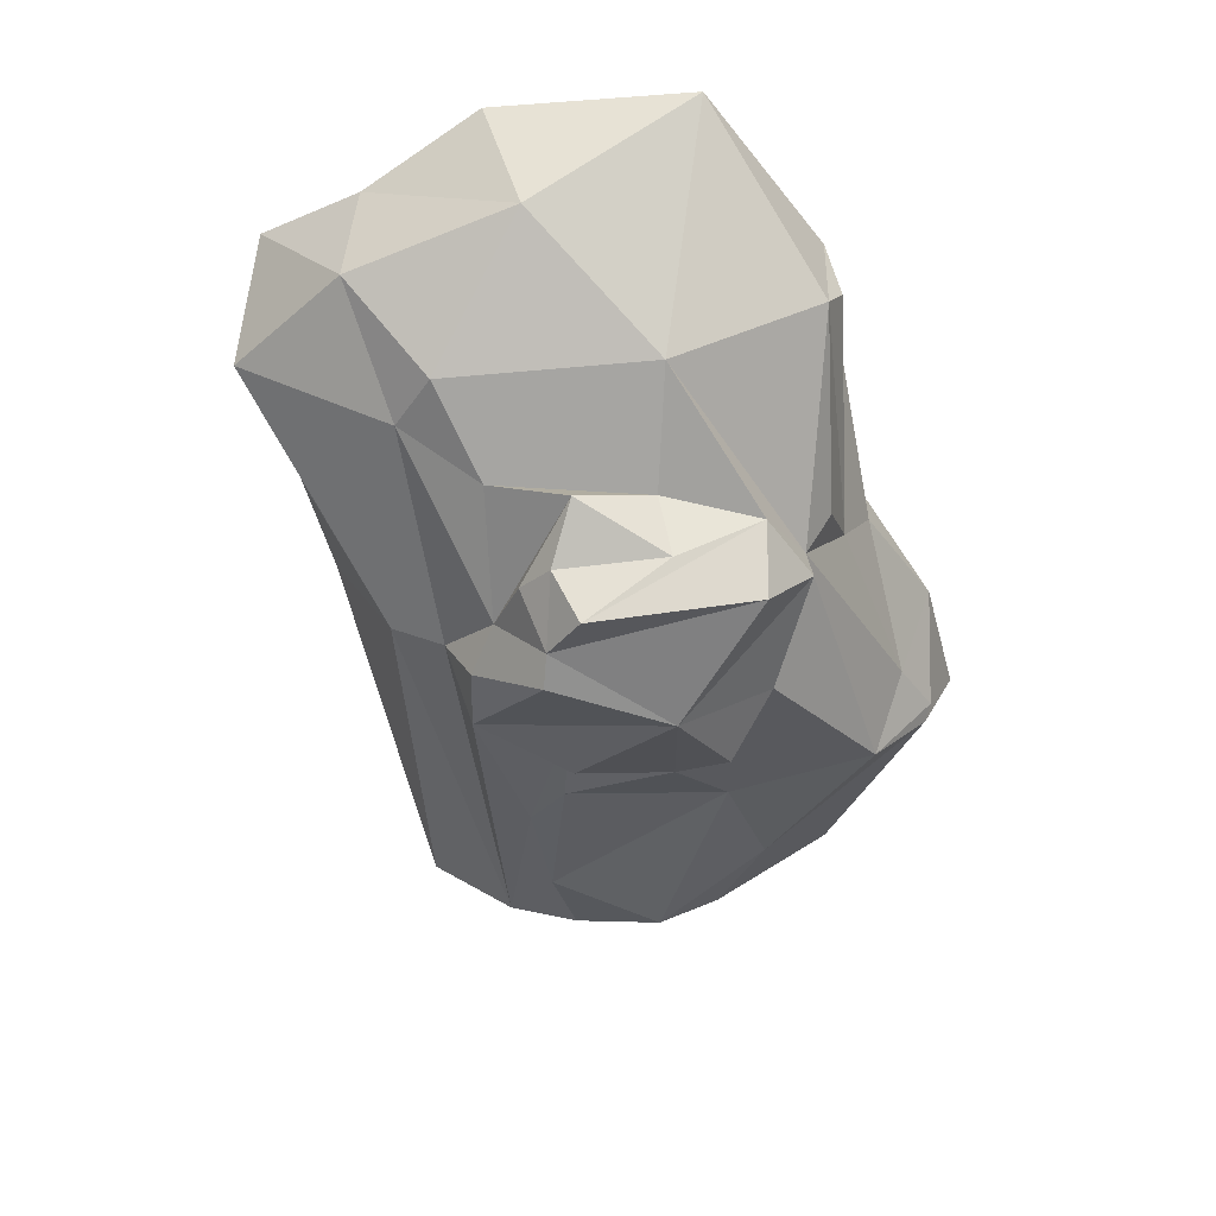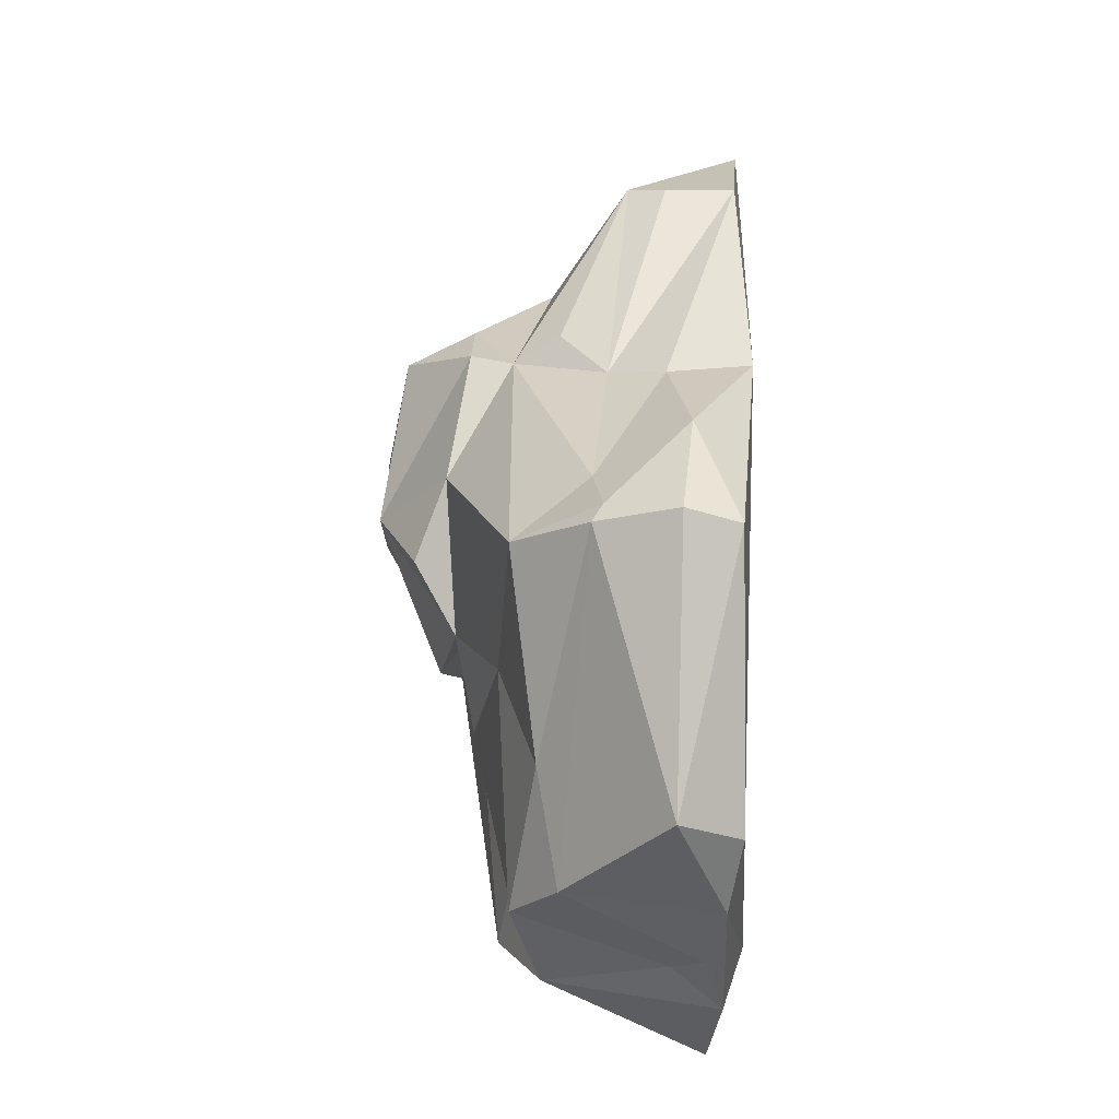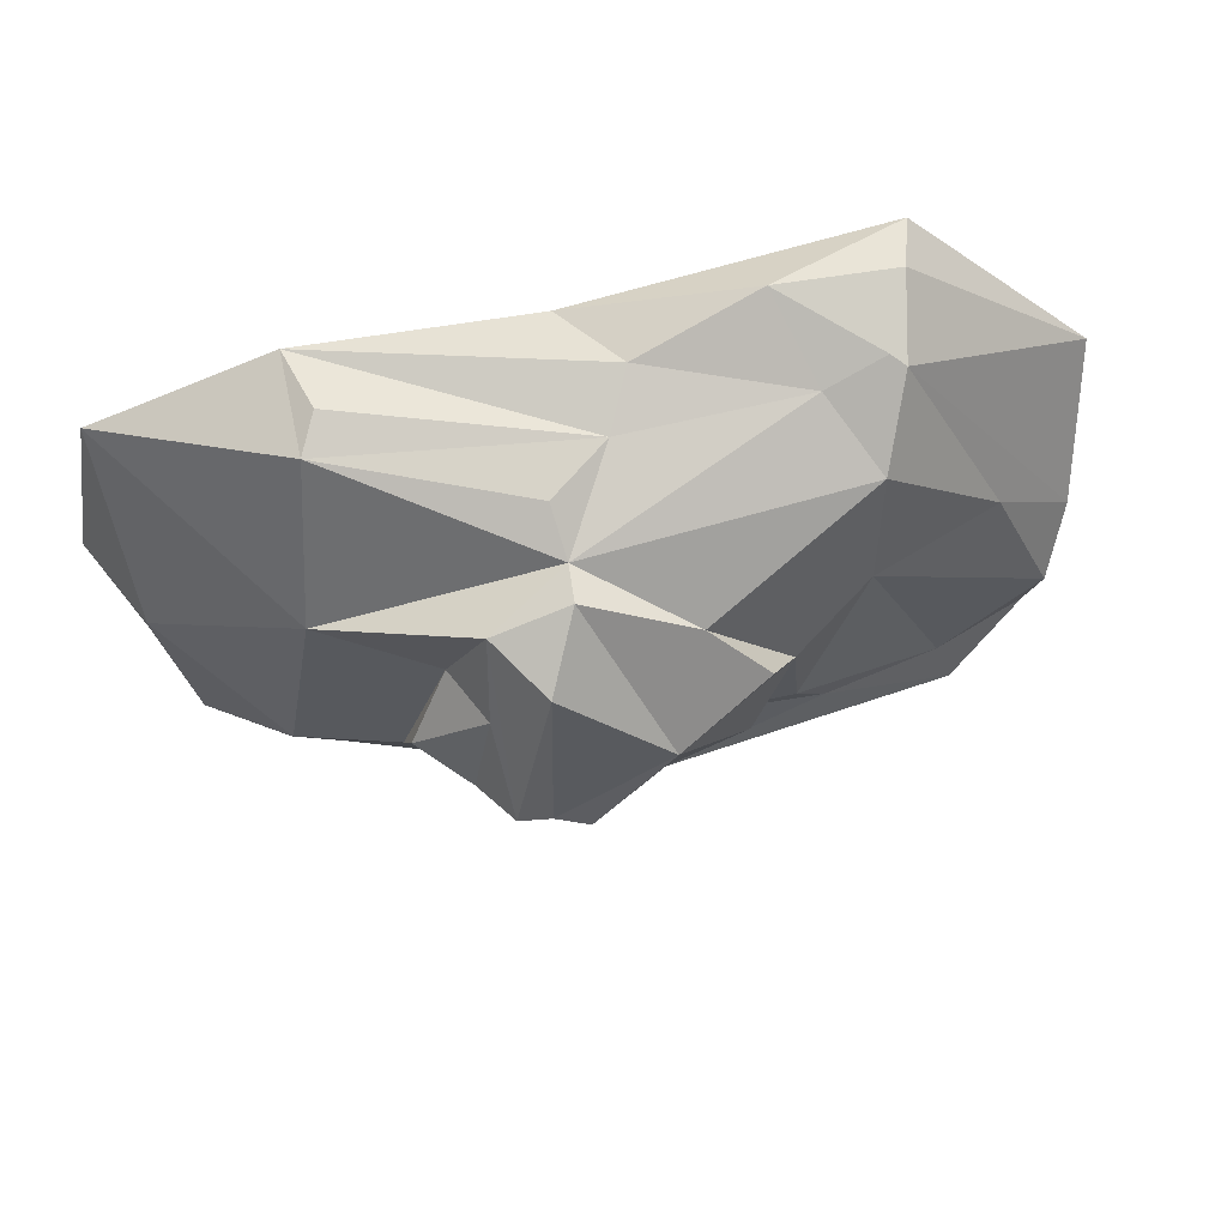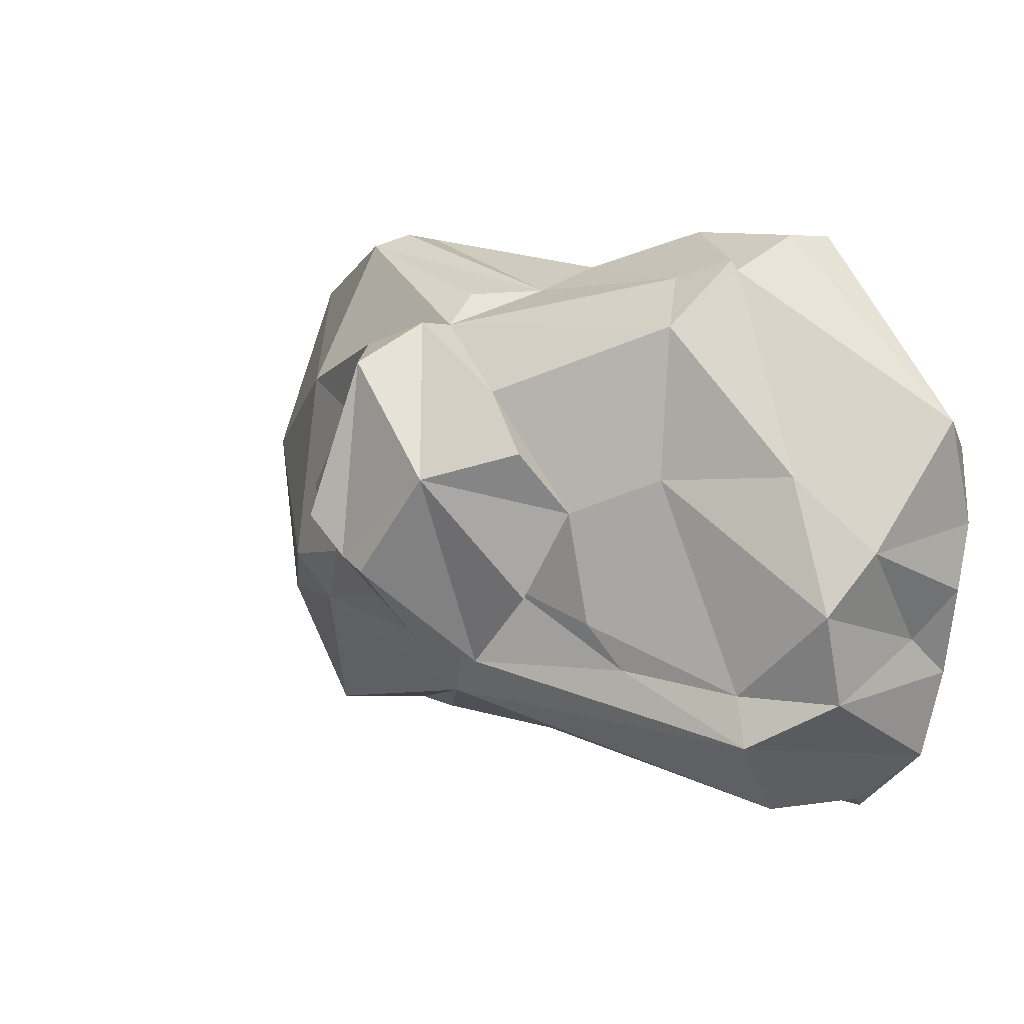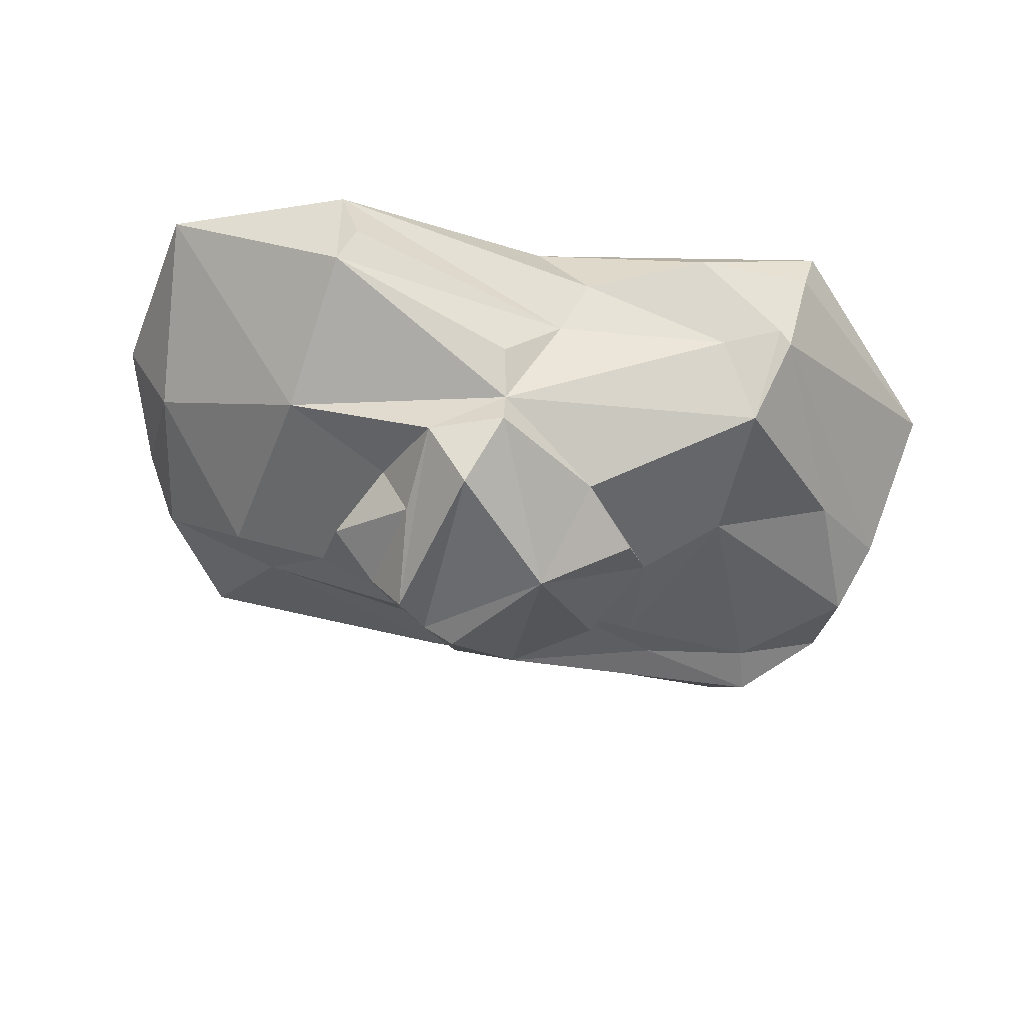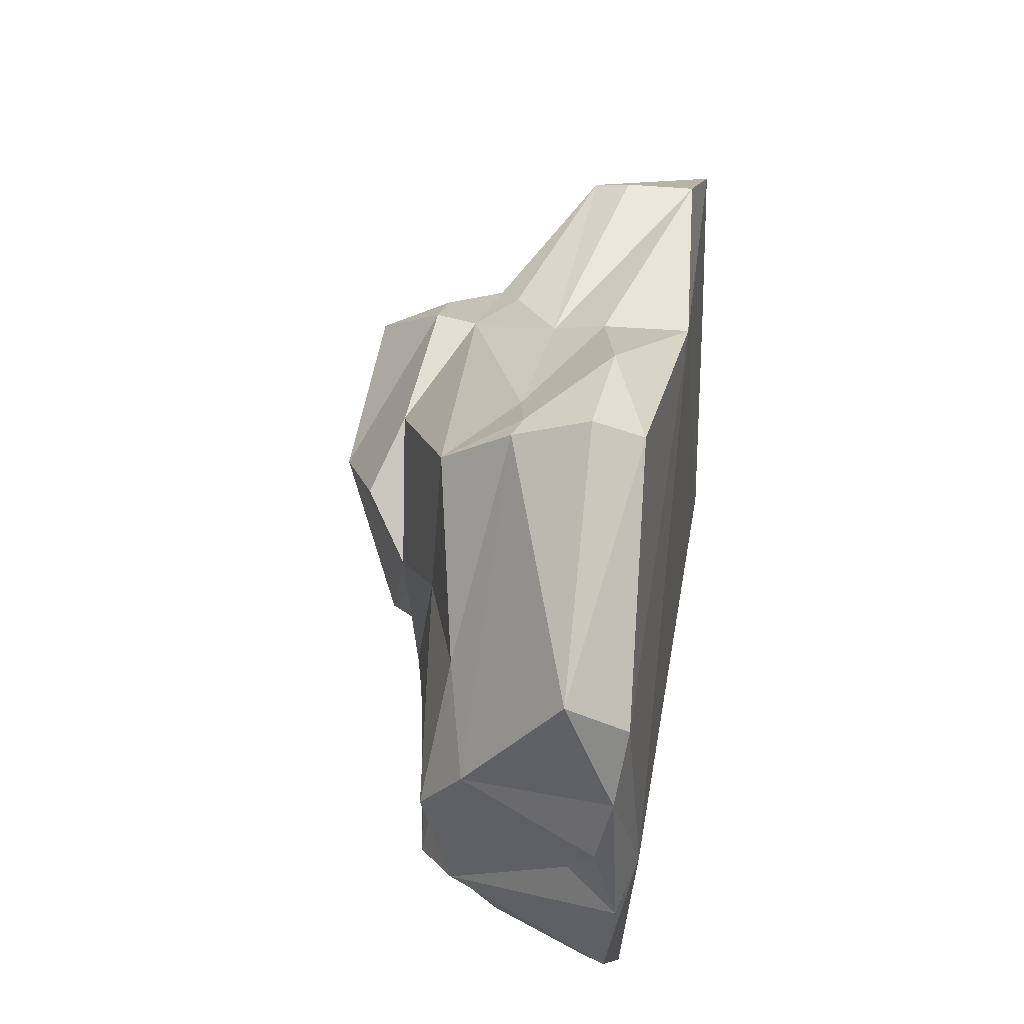
<metadata>
{"format":"obj","ext":"obj","renderer":"f3d","projection":"perspective","resolution":1024,"background":"white","views":[{"elev":-52.4,"azim":-74.9,"up":"+Y"},{"elev":41.5,"azim":92.8,"up":"+Z"},{"elev":63.5,"azim":-12.3,"up":"+Z"},{"elev":10.7,"azim":38.6,"up":"+Z"},{"elev":-47.2,"azim":-11.4,"up":"+Y"},{"elev":35.4,"azim":98.8,"up":"+Z"}]}
</metadata>
<code>
o Mini_Island_3_Sphere.008
v 0.6522 2.058 -5.691
v 0.7551 -1.459 -3.063
v 1.612 3.236 -4.927
v 10.31 2.826 -4.69
v 8.034 -1.139 -2.886
v 10.66 3.066 -2.804
v 1.854 -4.119 1.461
v 11.13 2.651 -0.836
v 10.6 -0.03655 0.3241
v 4.51 -2.364 0.78
v 2.637 -2.628 3.268
v 1.574 0.4922 5.189
v -3.375 1.514 6.24
v 9.693 3.413 -2.146
v -7.526 3.09 4.487
v -7.24 0.8987 0.8268
v -7.515 2.454 -2.401
v -6.726 0.8047 -2.93
v -2.817 -2.49 0.6174
v -6.937 2.916 -4.735
v -2.948 -1.673 -1.107
v -1.981 1.419 -5.456
v 0.3112 -1.107 -4.095
v 0.1448 2.971 -5.671
v 0.2077 -4.244 -0.7537
v 9.081 2.23 -5.795
v 2.052 -2.529 -2.824
v 8.117 0.2005 -5.701
v 8.739 3.011 -6.222
v 8.37 -1.336 -3.928
v 10.23 3.016 -3.324
v 10.06 -0.3904 -2.899
v 5.5 -1.749 -2.624
v 10.4 2.039 -1.914
v 4.782 -2.04 -1.666
v 2.786 -2.34 -0.9847
v 3.635 -2.804 -1.128
v 10.05 -0.9756 -0.9277
v 11.15 2.982 0.5697
v 8.889 -0.512 1.792
v 10.81 3.208 2.147
v 11.17 2.017 2.871
v 3.818 -3.195 2.097
v 7.202 1.962 6.574
v 6.874 0.3725 5.893
v 6.587 0.5754 6.082
v 6.203 -1.138 4.774
v 5.336 0.3359 5.657
v 7.513 3.009 6.51
v 4.741 2.112 6.551
v -0.3417 -3.646 3.785
v 0.3639 -2.284 4.597
v 0.4288 -1.423 4.486
v 0.2942 -0.491 5.103
v 2.146 1.624 5.681
v 1.12 3.326 5.123
v -1.219 -2.331 4.014
v -3.758 0.7271 5.984
v -3.766 2.955 6.054
v -1.207 -4.316 0.3662
v -4.277 -0.882 2.84
v -1.39 -3.111 2.206
v -8.284 3.153 0.2802
v -1.966 -1.84 2.081
v -5.883 3.382 -4.135
v -1.327 -2.959 -0.8416
v -1.807 -3.281 -0.06262
v -5.022 -0.8882 -1.565
v -5.233 1.009 -5.684
v -4.101 -0.726 -2.582
v -0.2477 -2.463 -1.687
v -3.964 2.966 -5.685
v -3.712 2.369 -5.733
v 0.5299 -2.894 -2.365
v -0.4913 -4.064 -0.5089
v -2.385 2.981 -5.696
v 6.201 -1.392 1.549
f 2 23 30
f 24 3 1
f 3 29 1
f 25 7 75
f 11 10 77 47
f 29 26 1
f 14 4 29
f 30 33 27
f 29 4 26
f 4 32 30
f 30 32 5
f 27 36 37
f 35 36 33
f 35 10 36
f 5 32 38
f 38 77 5
f 35 77 10
f 6 39 8
f 37 10 7
f 9 40 38
f 40 77 38
f 39 41 42
f 39 42 9
f 10 43 7
f 9 42 45
f 40 45 47
f 42 49 44
f 47 45 46
f 44 49 50
f 47 46 48
f 47 48 53
f 49 56 50
f 50 55 48
f 7 52 51
f 53 52 11
f 56 55 50
f 53 12 54
f 12 58 54
f 51 60 75
f 56 59 55
f 12 13 58
f 57 62 60
f 53 58 61
f 13 59 58
f 57 61 64
f 58 15 61
f 62 64 19
f 65 63 15
f 63 17 16
f 60 67 75
f 64 21 19
f 67 19 66
f 18 70 68
f 61 21 64
f 17 20 18
f 65 72 20
f 21 70 71
f 72 73 69
f 72 3 76
f 73 76 22
f 2 27 74
f 24 1 22
f 23 28 30
f 25 74 27
f 23 1 28
f 30 28 4
f 27 7 25
f 3 14 29
f 1 26 28
f 27 33 36
f 30 5 33
f 7 27 37
f 4 14 31
f 33 5 35
f 4 31 6
f 31 14 6
f 32 4 6
f 32 6 34
f 9 34 8
f 38 34 9
f 35 5 77
f 34 6 8
f 37 36 10
f 14 39 6
f 9 8 39
f 40 9 45
f 77 40 47
f 39 14 41
f 49 41 56
f 41 49 42
f 43 10 11
f 42 44 45
f 14 56 41
f 47 53 11
f 46 50 48
f 7 43 11
f 11 52 7
f 48 55 12
f 48 12 53
f 59 15 58
f 51 52 57
f 7 51 75
f 51 57 60
f 57 52 53
f 55 59 12
f 12 59 13
f 54 58 53
f 53 61 57
f 62 57 64
f 59 56 15
f 62 67 60
f 56 14 65
f 15 56 65
f 61 15 16
f 15 63 16
f 62 19 67
f 61 16 68
f 63 65 17
f 16 17 18
f 68 16 18
f 19 21 71
f 66 19 71
f 67 66 75
f 61 68 21
f 21 68 70
f 17 65 20
f 65 14 3
f 18 20 69
f 18 69 70
f 73 72 76
f 23 69 73
f 69 23 70
f 72 65 3
f 69 20 72
f 70 23 2
f 75 66 71
f 71 2 74
f 22 76 24
f 76 3 24
f 2 30 27
f 22 1 23
f 4 28 26
f 71 70 2
f 22 23 73
f 32 34 38
f 46 45 44 50
f 75 71 74 25

</code>
